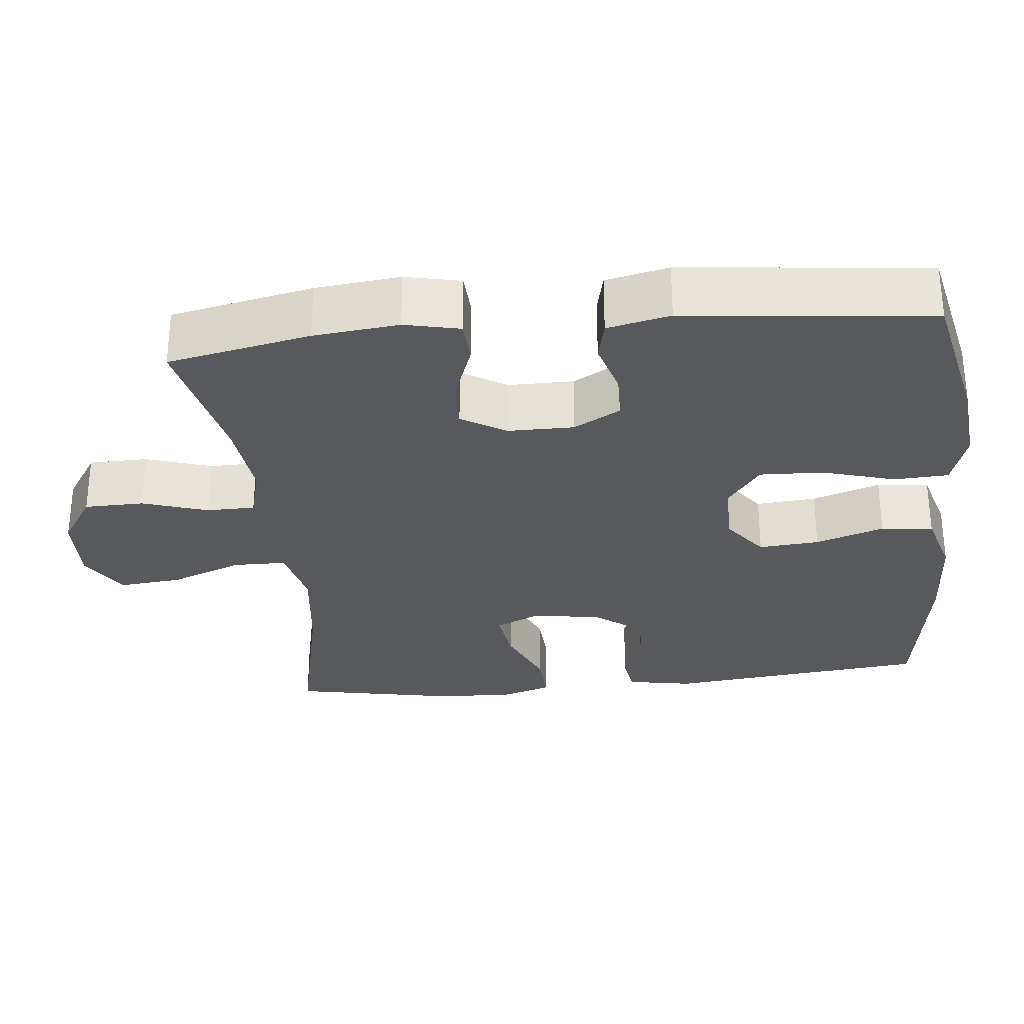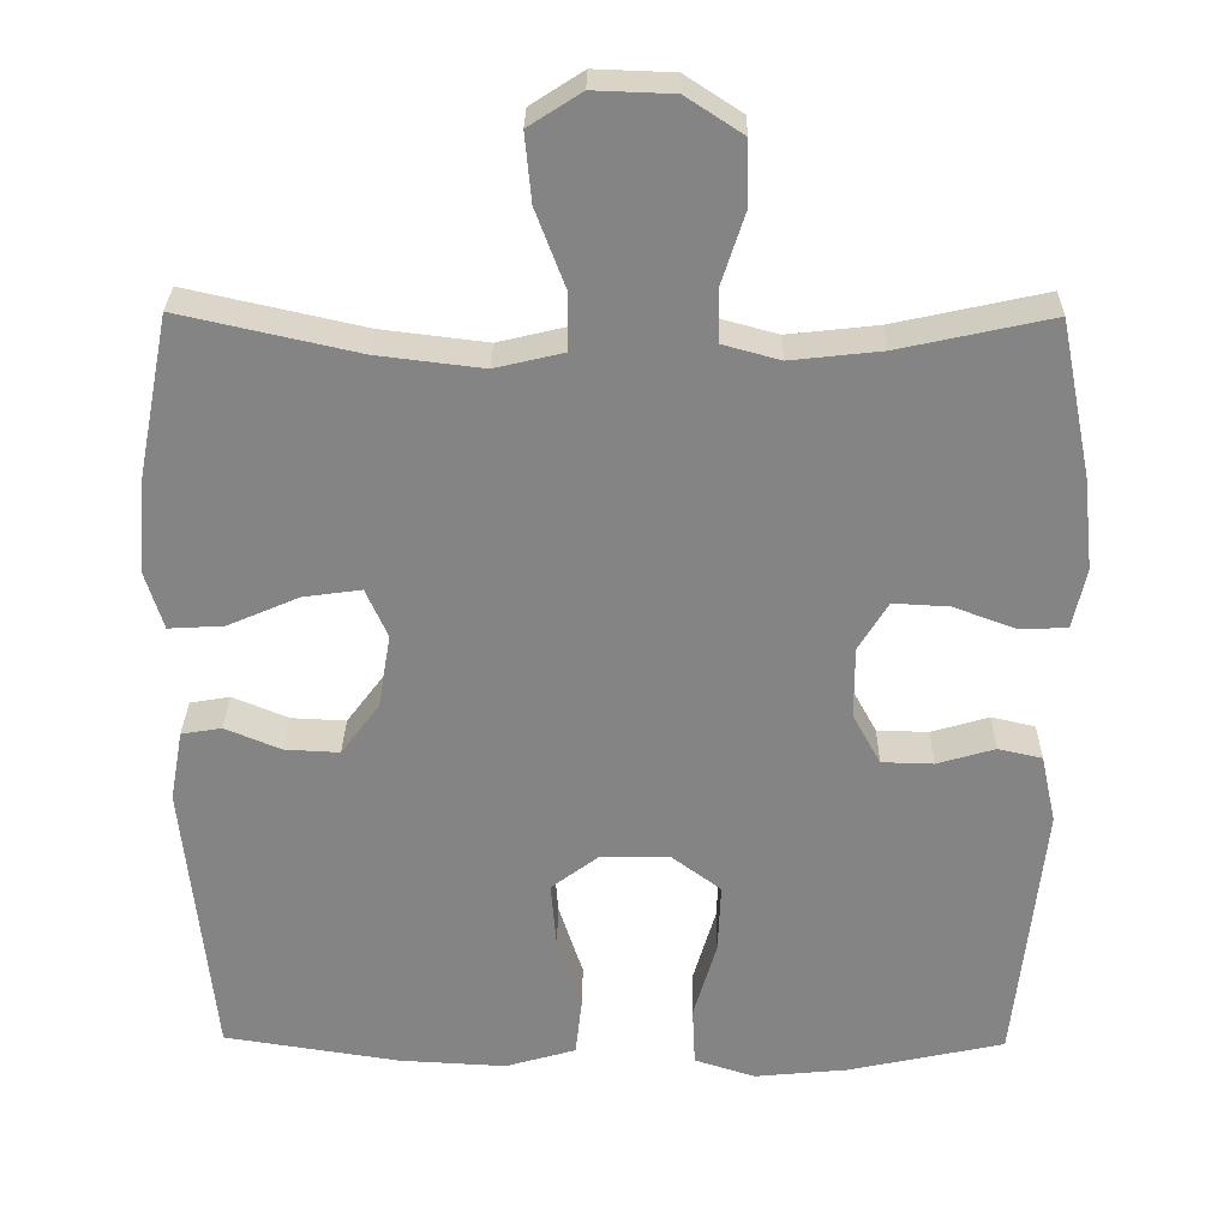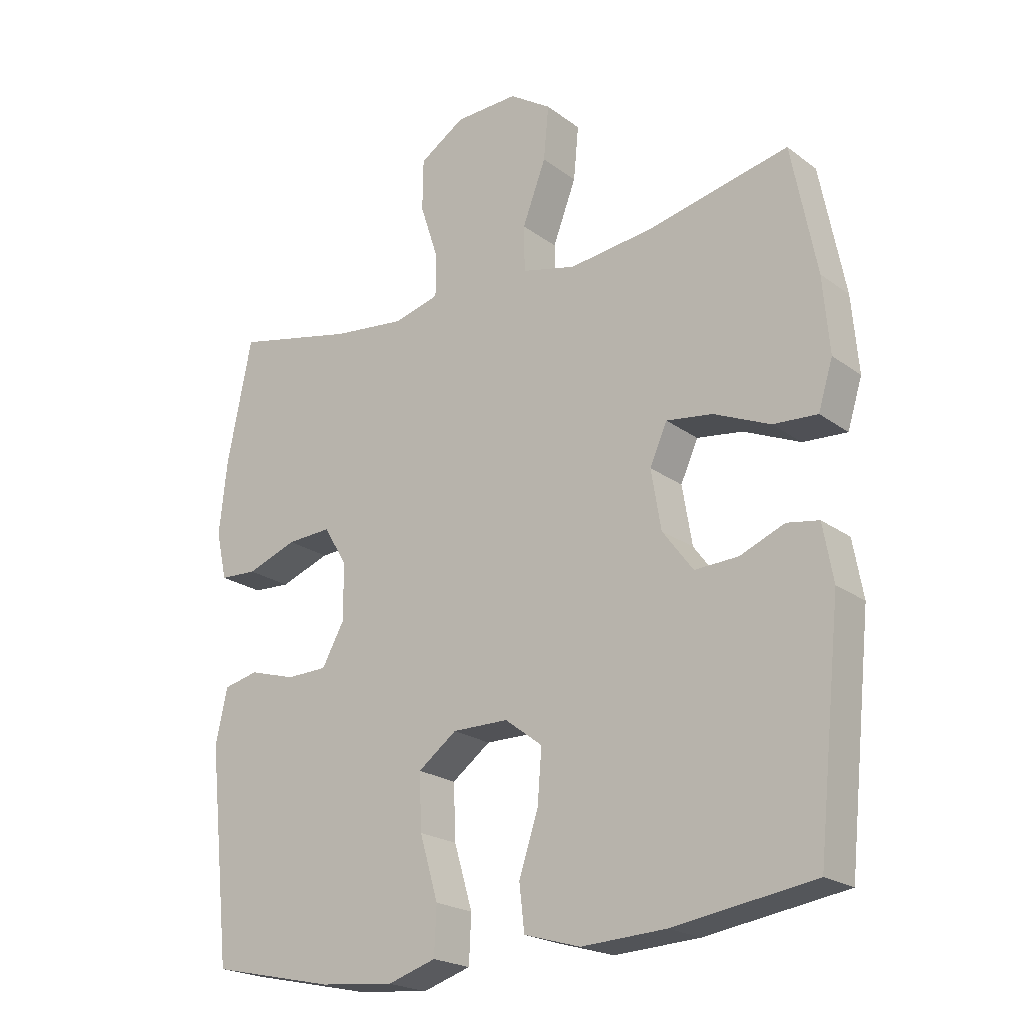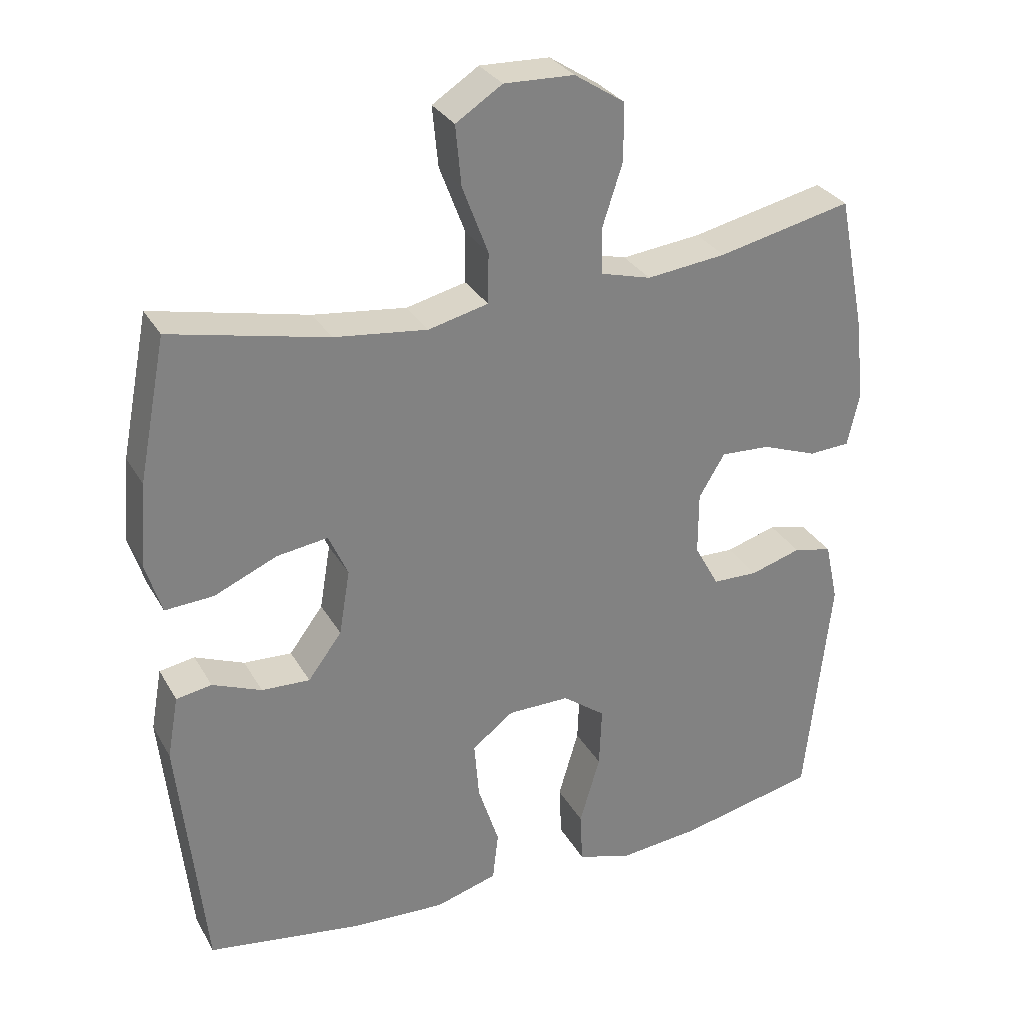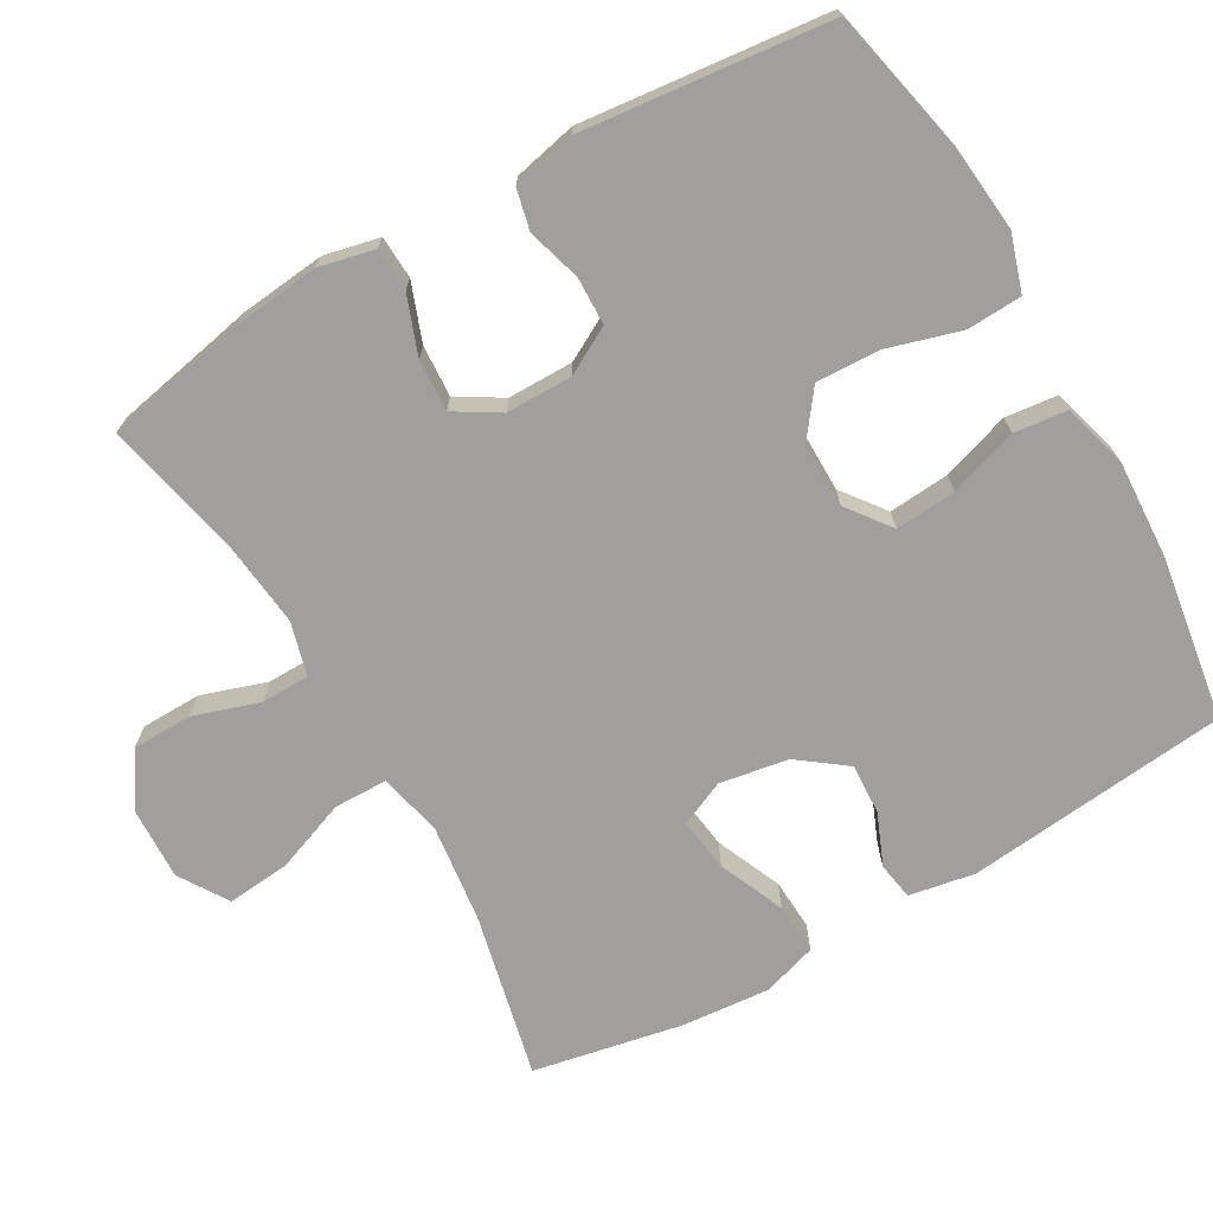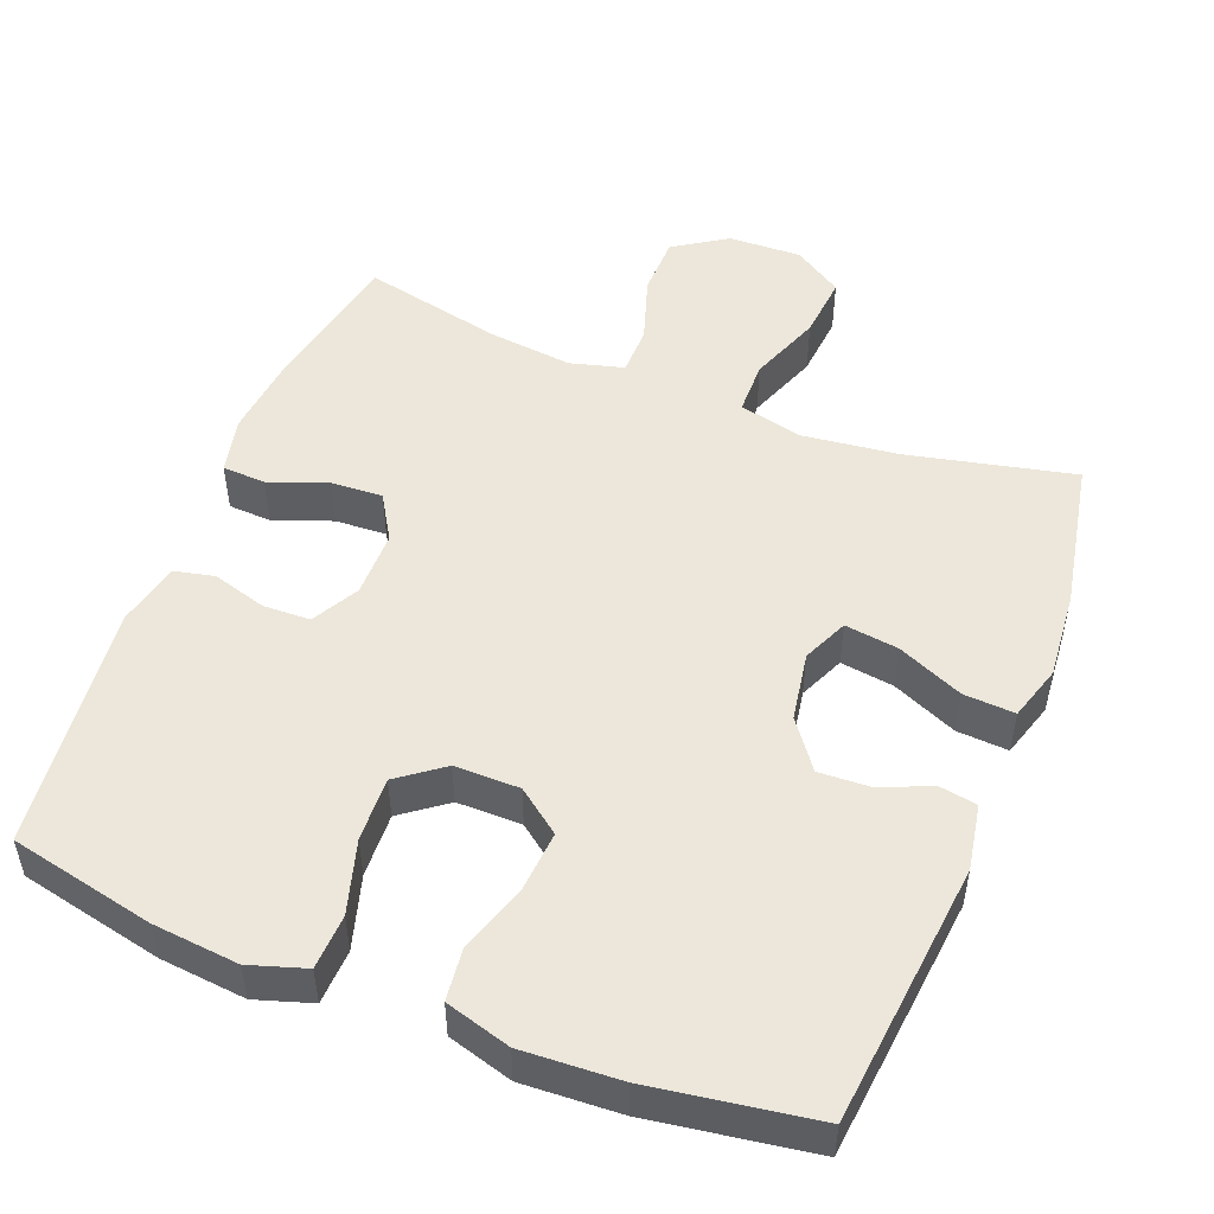
<metadata>
{"format":"obj","ext":"obj","renderer":"f3d","projection":"perspective","resolution":1024,"background":"white","views":[{"elev":-30.0,"azim":96.0,"up":"+Y"},{"elev":28.5,"azim":0.8,"up":"+Z"},{"elev":-21.3,"azim":-142.2,"up":"+Z"},{"elev":30.2,"azim":-24.9,"up":"+Z"},{"elev":-71.4,"azim":119.8,"up":"+Y"},{"elev":50.8,"azim":-158.6,"up":"+Y"}]}
</metadata>
<code>
o path714
v 0.5368 0.0375 -0.1846
v 0.5176 0.0375 -0.09709
v 0.4615 0.0375 -0.08427
v 0.3875 0.0375 -0.1062
v 0.3216 0.0375 -0.1044
v 0.2859 0.0375 -0.03951
v 0.2861 0.0375 0.05178
v 0.3237 0.0375 0.1138
v 0.3952 0.0375 0.1099
v 0.4757 0.0375 0.07994
v 0.5354 0.0375 0.08296
v 0.5526 0.0375 0.1597
v 0.5401 0.0375 0.278
v 0.5002 0.0375 0.4762
v 0.306 0.0375 0.4337
v 0.1904 0.0375 0.4209
v 0.1166 0.0375 0.441
v 0.1158 0.0375 0.5079
v 0.1453 0.0375 0.5988
v 0.144 0.0375 0.6815
v 0.07148 0.0375 0.7288
v -0.02994 0.0375 0.7325
v -0.09716 0.0375 0.6892
v -0.08892 0.0375 0.6024
v -0.05137 0.0375 0.5032
v -0.05247 0.0375 0.4297
v -0.1392 0.0375 0.409
v -0.2745 0.0375 0.4254
v -0.5017 0.0375 0.4762
v -0.5419 0.0375 0.2705
v -0.5525 0.0375 0.1491
v -0.5291 0.0375 0.07346
v -0.4584 0.0375 0.07764
v -0.3674 0.0375 0.1169
v -0.2934 0.0375 0.1271
v -0.2656 0.0375 0.06458
v -0.2814 0.0375 -0.03018
v -0.3305 0.0375 -0.09601
v -0.4005 0.0375 -0.09258
v -0.472 0.0375 -0.06311
v -0.5234 0.0375 -0.07173
v -0.5397 0.0375 -0.1625
v -0.5017 0.0375 -0.5255
v -0.2757 0.0375 -0.5602
v -0.1397 0.0375 -0.5673
v -0.04944 0.0375 -0.5411
v -0.04128 0.0375 -0.4688
v -0.07212 0.0375 -0.374
v -0.07895 0.0375 -0.2899
v -0.01878 0.0375 -0.2443
v 0.07108 0.0375 -0.244
v 0.1332 0.0375 -0.2905
v 0.1297 0.0375 -0.3792
v 0.1001 0.0375 -0.4798
v 0.1038 0.0375 -0.5556
v 0.1814 0.0375 -0.5804
v 0.3007 0.0375 -0.5688
v 0.5002 0.0375 -0.5255
v 0.5368 -0.0375 -0.1846
v 0.5176 -0.0375 -0.09709
v 0.4615 -0.0375 -0.08427
v 0.3875 -0.0375 -0.1062
v 0.3216 -0.0375 -0.1044
v 0.2859 -0.0375 -0.03951
v 0.2861 -0.0375 0.05178
v 0.3237 -0.0375 0.1138
v 0.3952 -0.0375 0.1099
v 0.4757 -0.0375 0.07994
v 0.5354 -0.0375 0.08296
v 0.5526 -0.0375 0.1597
v 0.5401 -0.0375 0.278
v 0.5002 -0.0375 0.4762
v 0.306 -0.0375 0.4337
v 0.1904 -0.0375 0.4209
v 0.1166 -0.0375 0.441
v 0.1158 -0.0375 0.5079
v 0.1453 -0.0375 0.5988
v 0.144 -0.0375 0.6815
v 0.07148 -0.0375 0.7288
v -0.02994 -0.0375 0.7325
v -0.09716 -0.0375 0.6892
v -0.08892 -0.0375 0.6024
v -0.05137 -0.0375 0.5032
v -0.05247 -0.0375 0.4297
v -0.1392 -0.0375 0.409
v -0.2745 -0.0375 0.4254
v -0.5017 -0.0375 0.4762
v -0.5419 -0.0375 0.2705
v -0.5525 -0.0375 0.1491
v -0.5291 -0.0375 0.07346
v -0.4584 -0.0375 0.07764
v -0.3674 -0.0375 0.1169
v -0.2934 -0.0375 0.1271
v -0.2656 -0.0375 0.06458
v -0.2814 -0.0375 -0.03018
v -0.3305 -0.0375 -0.09601
v -0.4005 -0.0375 -0.09258
v -0.472 -0.0375 -0.06311
v -0.5234 -0.0375 -0.07173
v -0.5397 -0.0375 -0.1625
v -0.5017 -0.0375 -0.5255
v -0.2757 -0.0375 -0.5602
v -0.1397 -0.0375 -0.5673
v -0.04944 -0.0375 -0.5411
v -0.04128 -0.0375 -0.4688
v -0.07212 -0.0375 -0.374
v -0.07895 -0.0375 -0.2899
v -0.01878 -0.0375 -0.2443
v 0.07108 -0.0375 -0.244
v 0.1332 -0.0375 -0.2905
v 0.1297 -0.0375 -0.3792
v 0.1001 -0.0375 -0.4798
v 0.1038 -0.0375 -0.5556
v 0.1814 -0.0375 -0.5804
v 0.3007 -0.0375 -0.5688
v 0.5002 -0.0375 -0.5255
v 0.07148 0.0375 0.7288
v -0.02994 0.0375 0.7325
v -0.09716 0.0375 0.6892
v -0.09716 0.0375 0.6892
v 0.144 0.0375 0.6815
v -0.08892 0.0375 0.6024
v 0.1453 0.0375 0.5988
v -0.05137 0.0375 0.5032
v 0.1158 0.0375 0.5079
v 0.1166 0.0375 0.441
v 0.1166 0.0375 0.441
v -0.05247 0.0375 0.4297
v -0.05247 0.0375 0.4297
v 0.5002 0.0375 0.4762
v 0.5002 0.0375 0.4762
v 0.306 0.0375 0.4337
v -0.2745 0.0375 0.4254
v -0.5017 0.0375 0.4762
v -0.5017 0.0375 0.4762
v 0.1904 0.0375 0.4209
v -0.1392 0.0375 0.409
v 0.5401 0.0375 0.278
v -0.5419 0.0375 0.2705
v 0.5526 0.0375 0.1597
v -0.5525 0.0375 0.1491
v 0.5354 0.0375 0.08296
v 0.5354 0.0375 0.08296
v 0.3237 0.0375 0.1138
v 0.3237 0.0375 0.1138
v 0.3952 0.0375 0.1099
v -0.3674 0.0375 0.1169
v -0.2934 0.0375 0.1271
v -0.2934 0.0375 0.1271
v -0.5291 0.0375 0.07346
v -0.5291 0.0375 0.07346
v -0.2656 0.0375 0.06458
v -0.4584 0.0375 0.07764
v 0.2861 0.0375 0.05178
v 0.4757 0.0375 0.07994
v -0.2814 0.0375 -0.03018
v 0.2859 0.0375 -0.03951
v -0.3305 0.0375 -0.09601
v 0.3216 0.0375 -0.1044
v -0.4005 0.0375 -0.09258
v -0.472 0.0375 -0.06311
v -0.5234 0.0375 -0.07173
v -0.5234 0.0375 -0.07173
v -0.5397 0.0375 -0.1625
v 0.5176 0.0375 -0.09709
v 0.5176 0.0375 -0.09709
v 0.4615 0.0375 -0.08427
v 0.3875 0.0375 -0.1062
v 0.5368 0.0375 -0.1846
v -0.01878 0.0375 -0.2443
v 0.07108 0.0375 -0.244
v 0.1332 0.0375 -0.2905
v -0.07895 0.0375 -0.2899
v -0.07212 0.0375 -0.374
v 0.1297 0.0375 -0.3792
v -0.04128 0.0375 -0.4688
v 0.1001 0.0375 -0.4798
v -0.04944 0.0375 -0.5411
v -0.04944 0.0375 -0.5411
v 0.1038 0.0375 -0.5556
v 0.1038 0.0375 -0.5556
v -0.5017 0.0375 -0.5255
v -0.5017 0.0375 -0.5255
v 0.5002 0.0375 -0.5255
v 0.5002 0.0375 -0.5255
v -0.1397 0.0375 -0.5673
v -0.2757 0.0375 -0.5602
v 0.3007 0.0375 -0.5688
v 0.1814 0.0375 -0.5804
v 0.07148 -0.0375 0.7288
v -0.02994 -0.0375 0.7325
v -0.09716 -0.0375 0.6892
v -0.09716 -0.0375 0.6892
v 0.144 -0.0375 0.6815
v -0.08892 -0.0375 0.6024
v 0.1453 -0.0375 0.5988
v -0.05137 -0.0375 0.5032
v 0.1158 -0.0375 0.5079
v 0.1166 -0.0375 0.441
v 0.1166 -0.0375 0.441
v -0.05247 -0.0375 0.4297
v -0.05247 -0.0375 0.4297
v 0.5002 -0.0375 0.4762
v 0.5002 -0.0375 0.4762
v 0.306 -0.0375 0.4337
v -0.2745 -0.0375 0.4254
v -0.5017 -0.0375 0.4762
v -0.5017 -0.0375 0.4762
v 0.1904 -0.0375 0.4209
v -0.1392 -0.0375 0.409
v 0.5401 -0.0375 0.278
v -0.5419 -0.0375 0.2705
v 0.5526 -0.0375 0.1597
v -0.5525 -0.0375 0.1491
v 0.5354 -0.0375 0.08296
v 0.5354 -0.0375 0.08296
v 0.3237 -0.0375 0.1138
v 0.3237 -0.0375 0.1138
v 0.3952 -0.0375 0.1099
v -0.3674 -0.0375 0.1169
v -0.2934 -0.0375 0.1271
v -0.2934 -0.0375 0.1271
v -0.5291 -0.0375 0.07346
v -0.5291 -0.0375 0.07346
v -0.2656 -0.0375 0.06458
v -0.4584 -0.0375 0.07764
v 0.2861 -0.0375 0.05178
v 0.4757 -0.0375 0.07994
v -0.2814 -0.0375 -0.03018
v 0.2859 -0.0375 -0.03951
v -0.3305 -0.0375 -0.09601
v 0.3216 -0.0375 -0.1044
v -0.4005 -0.0375 -0.09258
v -0.472 -0.0375 -0.06311
v -0.5234 -0.0375 -0.07173
v -0.5234 -0.0375 -0.07173
v -0.5397 -0.0375 -0.1625
v 0.5176 -0.0375 -0.09709
v 0.5176 -0.0375 -0.09709
v 0.4615 -0.0375 -0.08427
v 0.3875 -0.0375 -0.1062
v 0.5368 -0.0375 -0.1846
v -0.01878 -0.0375 -0.2443
v 0.07108 -0.0375 -0.244
v 0.1332 -0.0375 -0.2905
v -0.07895 -0.0375 -0.2899
v -0.07212 -0.0375 -0.374
v 0.1297 -0.0375 -0.3792
v -0.04128 -0.0375 -0.4688
v 0.1001 -0.0375 -0.4798
v -0.04944 -0.0375 -0.5411
v -0.04944 -0.0375 -0.5411
v 0.1038 -0.0375 -0.5556
v 0.1038 -0.0375 -0.5556
v -0.5017 -0.0375 -0.5255
v -0.5017 -0.0375 -0.5255
v 0.5002 -0.0375 -0.5255
v 0.5002 -0.0375 -0.5255
v -0.1397 -0.0375 -0.5673
v -0.2757 -0.0375 -0.5602
v 0.3007 -0.0375 -0.5688
v 0.1814 -0.0375 -0.5804
f 199 197 201
f 192 195 191
f 230 244 232
f 213 211 219
f 201 210 225
f 237 231 233
f 228 213 219
f 190 195 196
f 260 231 255
f 261 248 262
f 198 197 199
f 214 220 212
f 230 227 244
f 247 259 249
f 219 205 217
f 211 205 219
f 209 217 205
f 233 234 237
f 206 221 210
f 241 242 240
f 247 246 260
f 227 225 243
f 191 195 190
f 196 197 198
f 221 206 220
f 242 245 257
f 232 244 245
f 197 196 195
f 212 206 207
f 232 245 241
f 246 231 260
f 215 213 228
f 248 250 262
f 231 246 229
f 194 190 196
f 212 220 206
f 227 209 199
f 259 247 260
f 199 201 227
f 257 248 261
f 225 210 221
f 203 205 211
f 220 214 226
f 249 259 251
f 237 234 235
f 241 245 242
f 245 248 257
f 243 225 229
f 262 250 253
f 238 240 242
f 255 231 237
f 226 214 223
f 217 209 227
f 227 201 225
f 243 229 246
f 244 227 243
f 21 22 80 79
f 22 120 193 80
f 20 21 79 78
f 23 24 82 81
f 19 20 78 77
f 24 25 83 82
f 18 19 77 76
f 127 18 76 200
f 25 129 202 83
f 131 15 73 204
f 28 135 208 86
f 16 17 75 74
f 15 16 74 73
f 26 27 85 84
f 27 28 86 85
f 13 14 72 71
f 29 30 88 87
f 12 13 71 70
f 30 31 89 88
f 143 12 70 216
f 145 9 67 218
f 34 149 222 92
f 31 151 224 89
f 35 36 94 93
f 33 34 92 91
f 32 33 91 90
f 7 8 66 65
f 10 11 69 68
f 9 10 68 67
f 36 37 95 94
f 6 7 65 64
f 37 38 96 95
f 5 6 64 63
f 39 40 98 97
f 40 163 236 98
f 41 42 100 99
f 166 3 61 239
f 3 4 62 61
f 38 39 97 96
f 1 2 60 59
f 4 5 63 62
f 50 51 109 108
f 51 52 110 109
f 49 50 108 107
f 48 49 107 106
f 52 53 111 110
f 47 48 106 105
f 53 54 112 111
f 179 47 105 252
f 54 181 254 112
f 42 183 256 100
f 185 1 59 258
f 45 46 104 103
f 44 45 103 102
f 43 44 102 101
f 57 58 116 115
f 56 57 115 114
f 55 56 114 113
f 126 128 124
f 119 118 122
f 157 159 171
f 140 146 138
f 128 152 137
f 164 160 158
f 155 146 140
f 117 123 122
f 187 182 158
f 188 189 175
f 125 126 124
f 141 139 147
f 157 171 154
f 174 176 186
f 146 144 132
f 138 146 132
f 136 132 144
f 160 164 161
f 133 137 148
f 168 167 169
f 174 187 173
f 154 170 152
f 118 117 122
f 123 125 124
f 148 147 133
f 169 184 172
f 159 172 171
f 124 122 123
f 139 134 133
f 159 168 172
f 173 187 158
f 142 155 140
f 175 189 177
f 158 156 173
f 121 123 117
f 139 133 147
f 154 126 136
f 186 187 174
f 126 154 128
f 184 188 175
f 152 148 137
f 130 138 132
f 147 153 141
f 176 178 186
f 164 162 161
f 168 169 172
f 172 184 175
f 170 156 152
f 189 180 177
f 165 169 167
f 182 164 158
f 153 150 141
f 144 154 136
f 154 152 128
f 170 173 156
f 171 170 154

</code>
